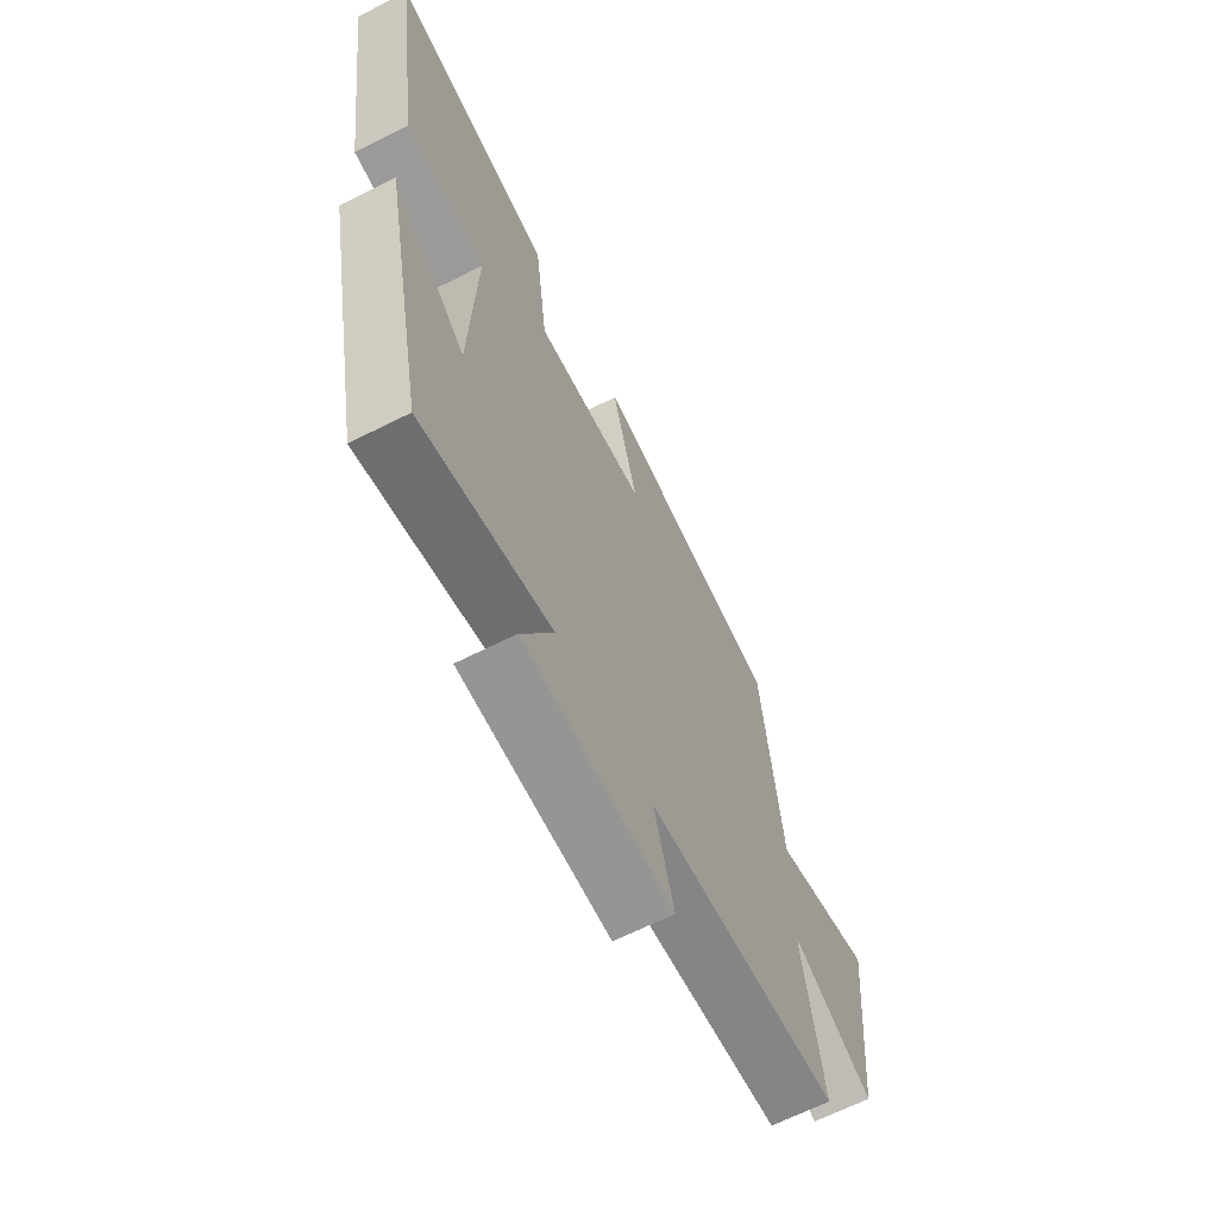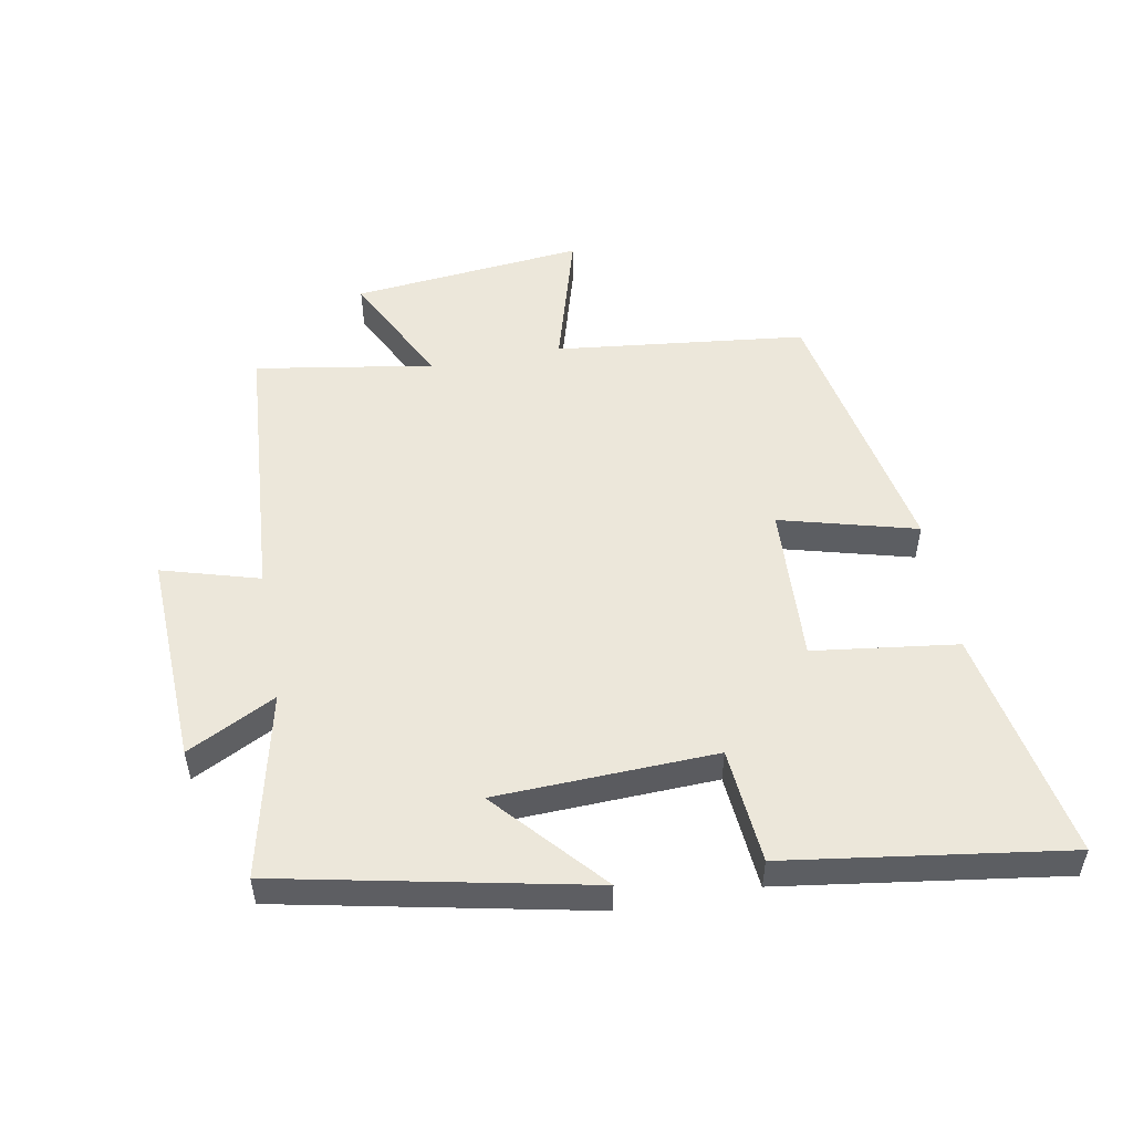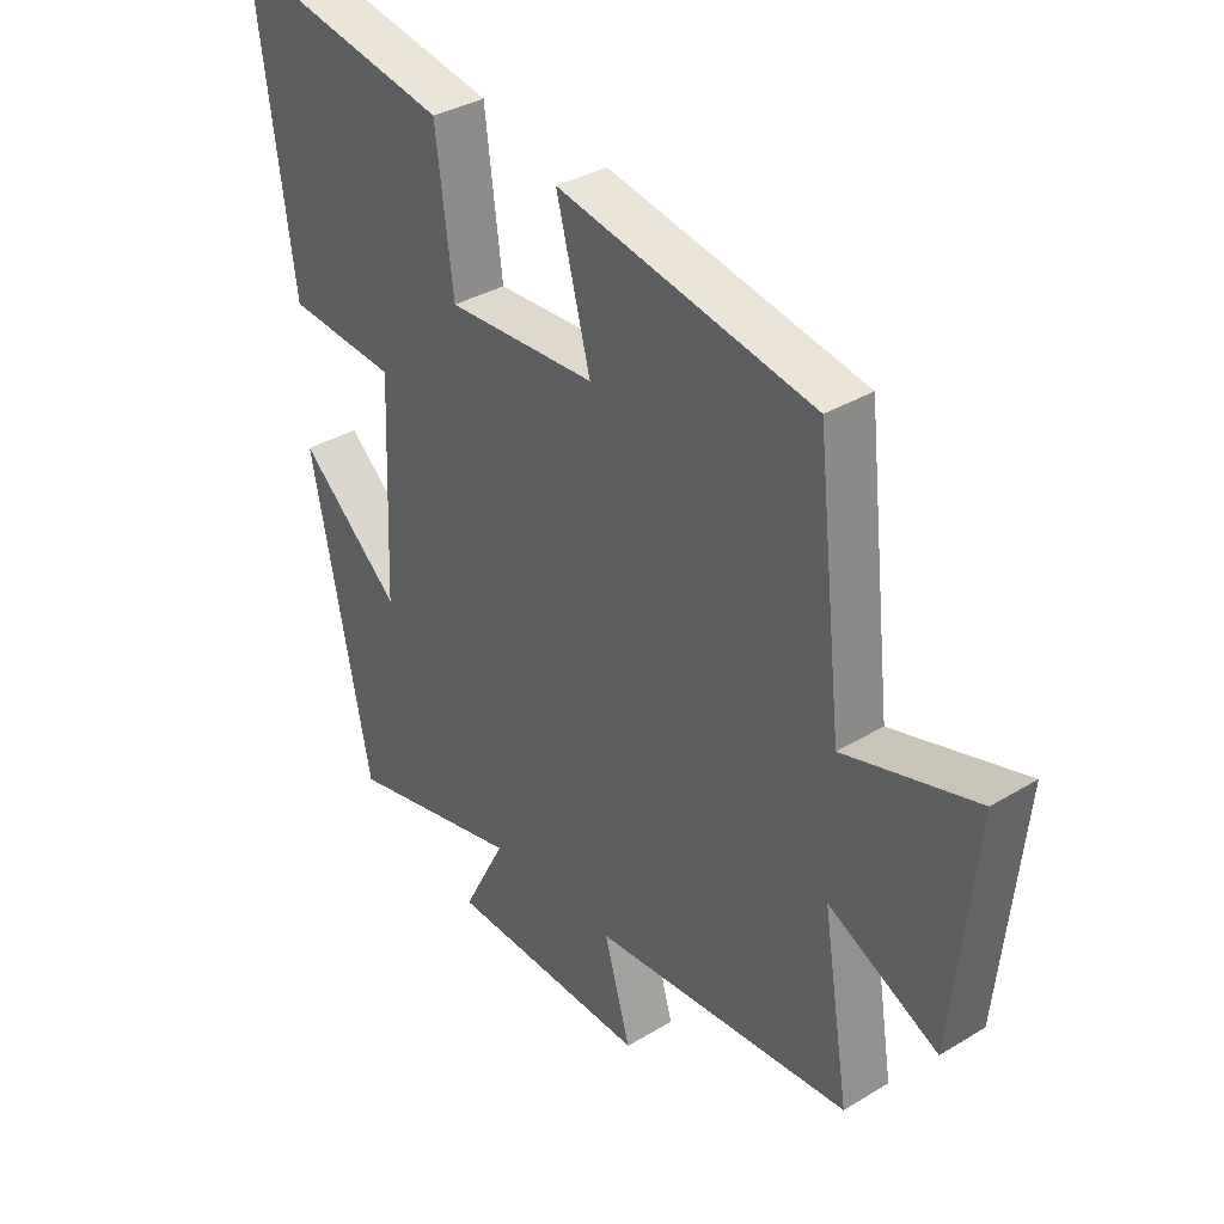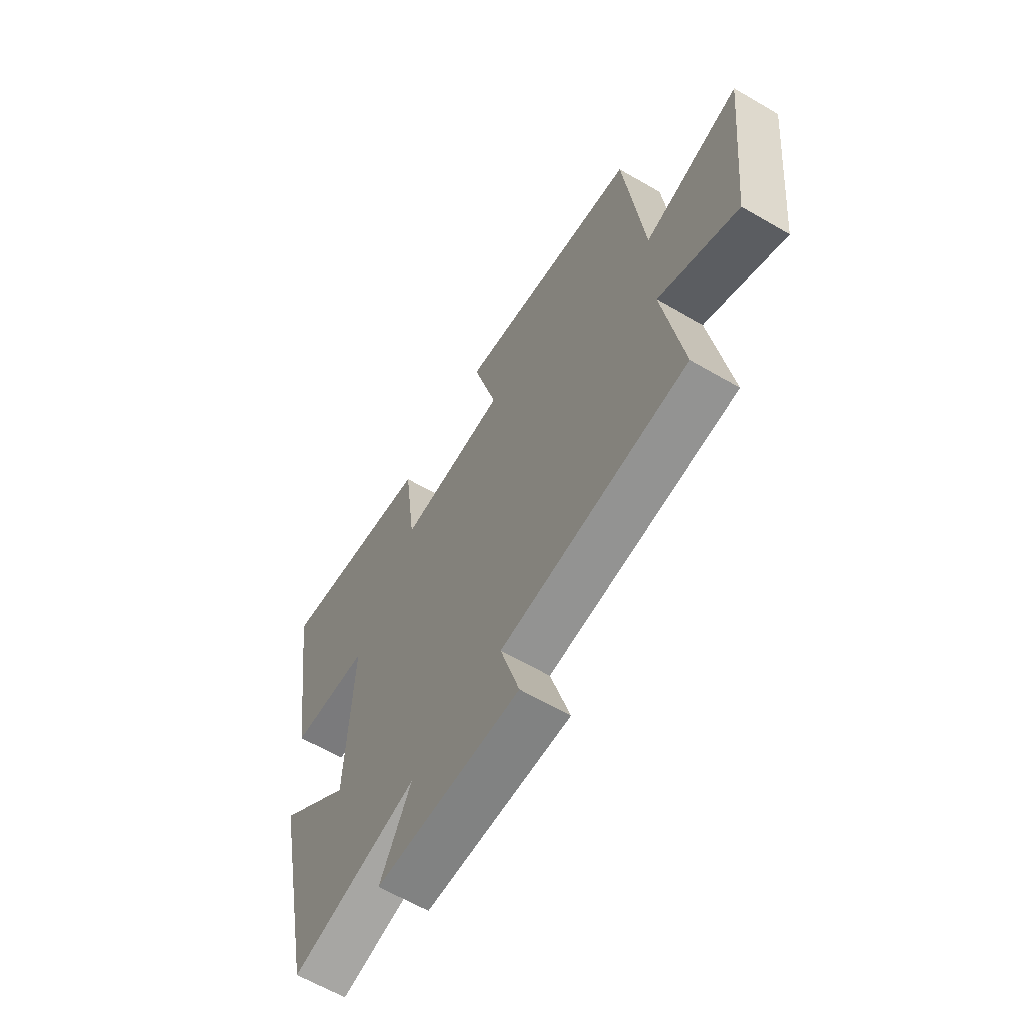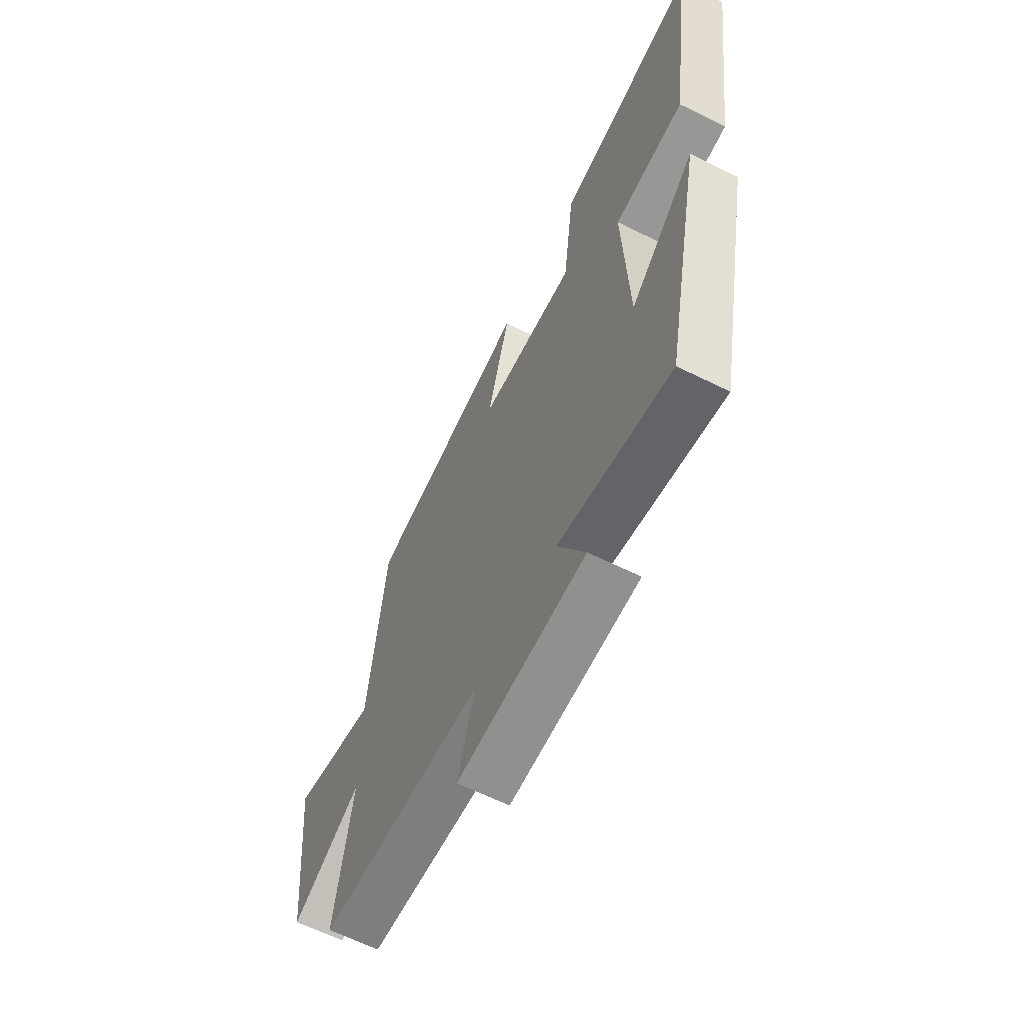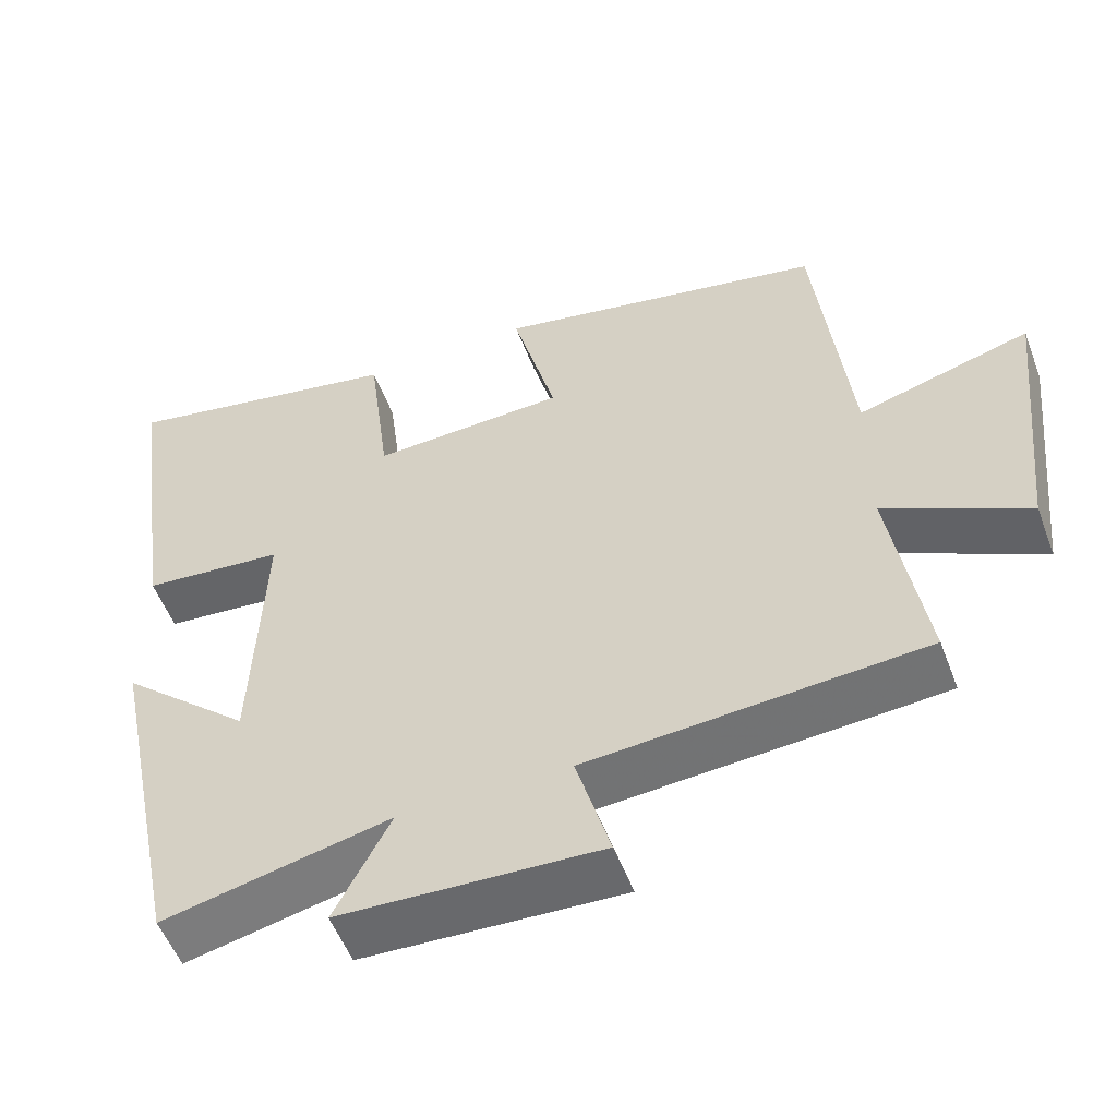
<metadata>
{"format":"obj","ext":"obj","renderer":"f3d","projection":"perspective","resolution":1024,"background":"white","views":[{"elev":-65.4,"azim":-63.1,"up":"+Z"},{"elev":51.8,"azim":-100.3,"up":"+Y"},{"elev":34.9,"azim":51.1,"up":"+Z"},{"elev":-62.8,"azim":59.4,"up":"+Z"},{"elev":-63.4,"azim":-116.6,"up":"+Z"},{"elev":-53.9,"azim":20.6,"up":"+Z"}]}
</metadata>
<code>
v 0.545 0.07 -0.468
v 0.112 0.07 -0.5
v 0.156 0.07 -0.653
v -0.18 0.07 -0.639
v -0.108 0.07 -0.5
v -0.401 0.07 -0.566
v -0.5 0.07 -0.082
v -0.331 0.07 -0.232
v -0.317 0.07 0.114
v -0.5 0.07 0.13
v -0.562 0.07 0.57
v -0.194 0.07 0.5
v -0.165 0.07 0.273
v 0.085 0.07 0.285
v 0.028 0.07 0.5
v 0.456 0.07 0.417
v 0.5 0.07 0.022
v 0.722 0.07 0.086
v 0.684 0.07 -0.28
v 0.5 0.07 -0.188
v 0.545 0 -0.468
v 0.112 0 -0.5
v 0.156 0 -0.653
v -0.18 0 -0.639
v -0.108 0 -0.5
v -0.401 0 -0.566
v -0.5 0 -0.082
v -0.331 0 -0.232
v -0.317 0 0.114
v -0.5 0 0.13
v -0.562 0 0.57
v -0.194 0 0.5
v -0.165 0 0.273
v 0.085 0 0.285
v 0.028 0 0.5
v 0.456 0 0.417
v 0.5 0 0.022
v 0.722 0 0.086
v 0.684 0 -0.28
v 0.5 0 -0.188
f 17 18 19 20
f 15 16 17 20
f 14 15 20 1
f 13 14 1 2
f 10 11 12 13
f 9 10 13
f 8 9 13 2
f 5 6 7 8
f 5 8 2 3
f 3 4 5
f 40 39 38 37
f 40 37 36 35
f 21 40 35 34
f 22 21 34 33
f 33 32 31 30
f 33 30 29
f 22 33 29 28
f 28 27 26 25
f 23 22 28 25
f 25 24 23
f 1 21 22 2
f 2 22 23 3
f 3 23 24 4
f 4 24 25 5
f 5 25 26 6
f 6 26 27 7
f 7 27 28 8
f 8 28 29 9
f 9 29 30 10
f 10 30 31 11
f 11 31 32 12
f 12 32 33 13
f 13 33 34 14
f 14 34 35 15
f 15 35 36 16
f 16 36 37 17
f 17 37 38 18
f 18 38 39 19
f 19 39 40 20
f 20 40 21 1

</code>
